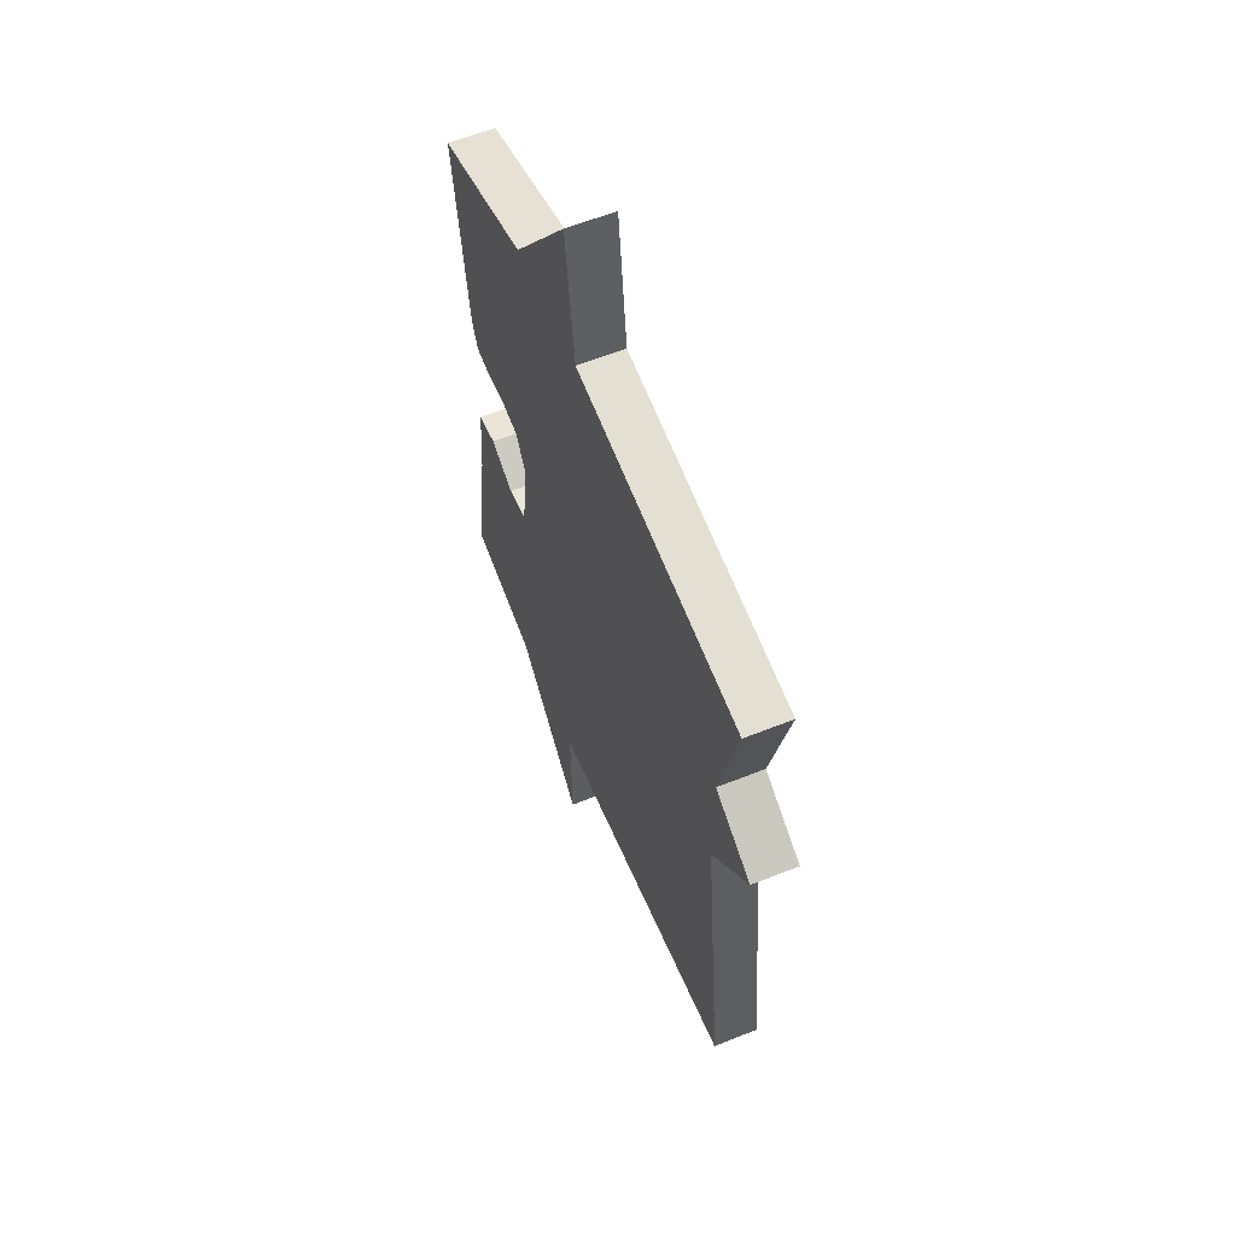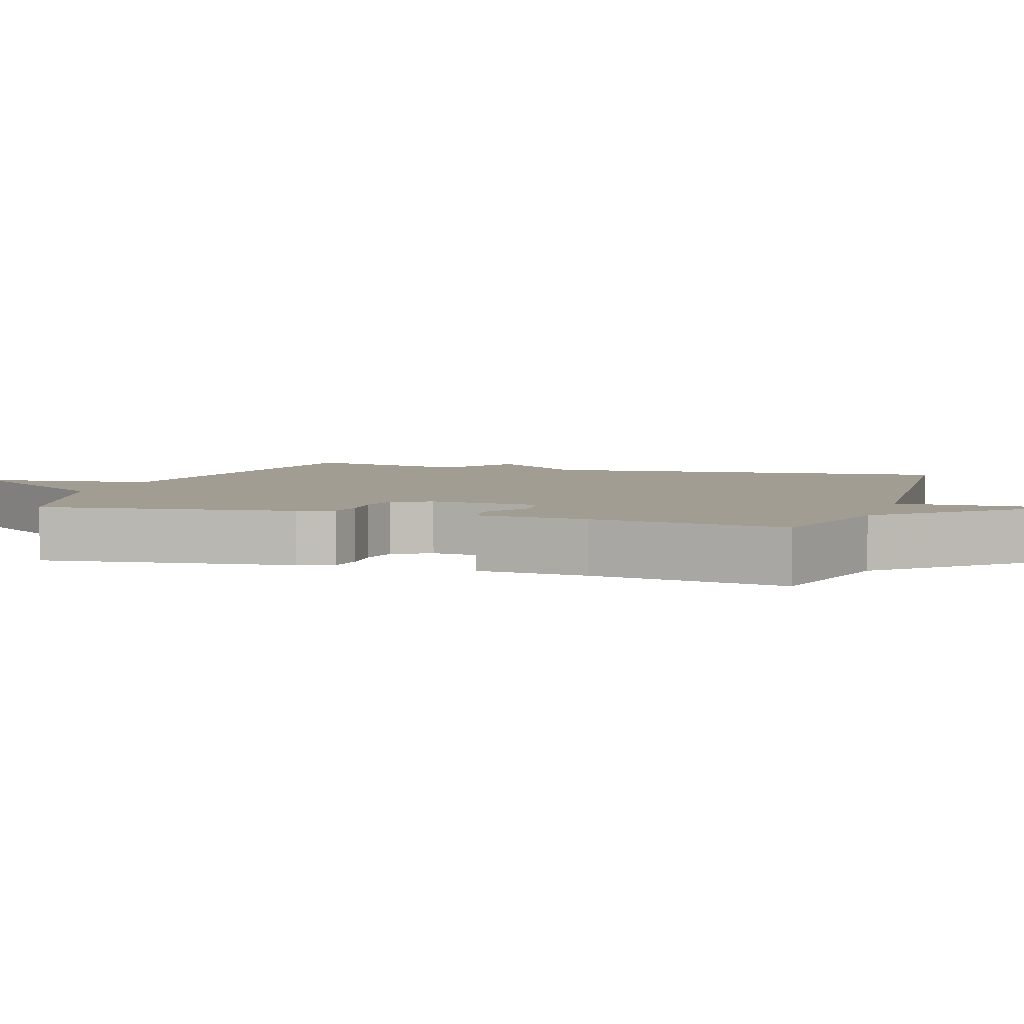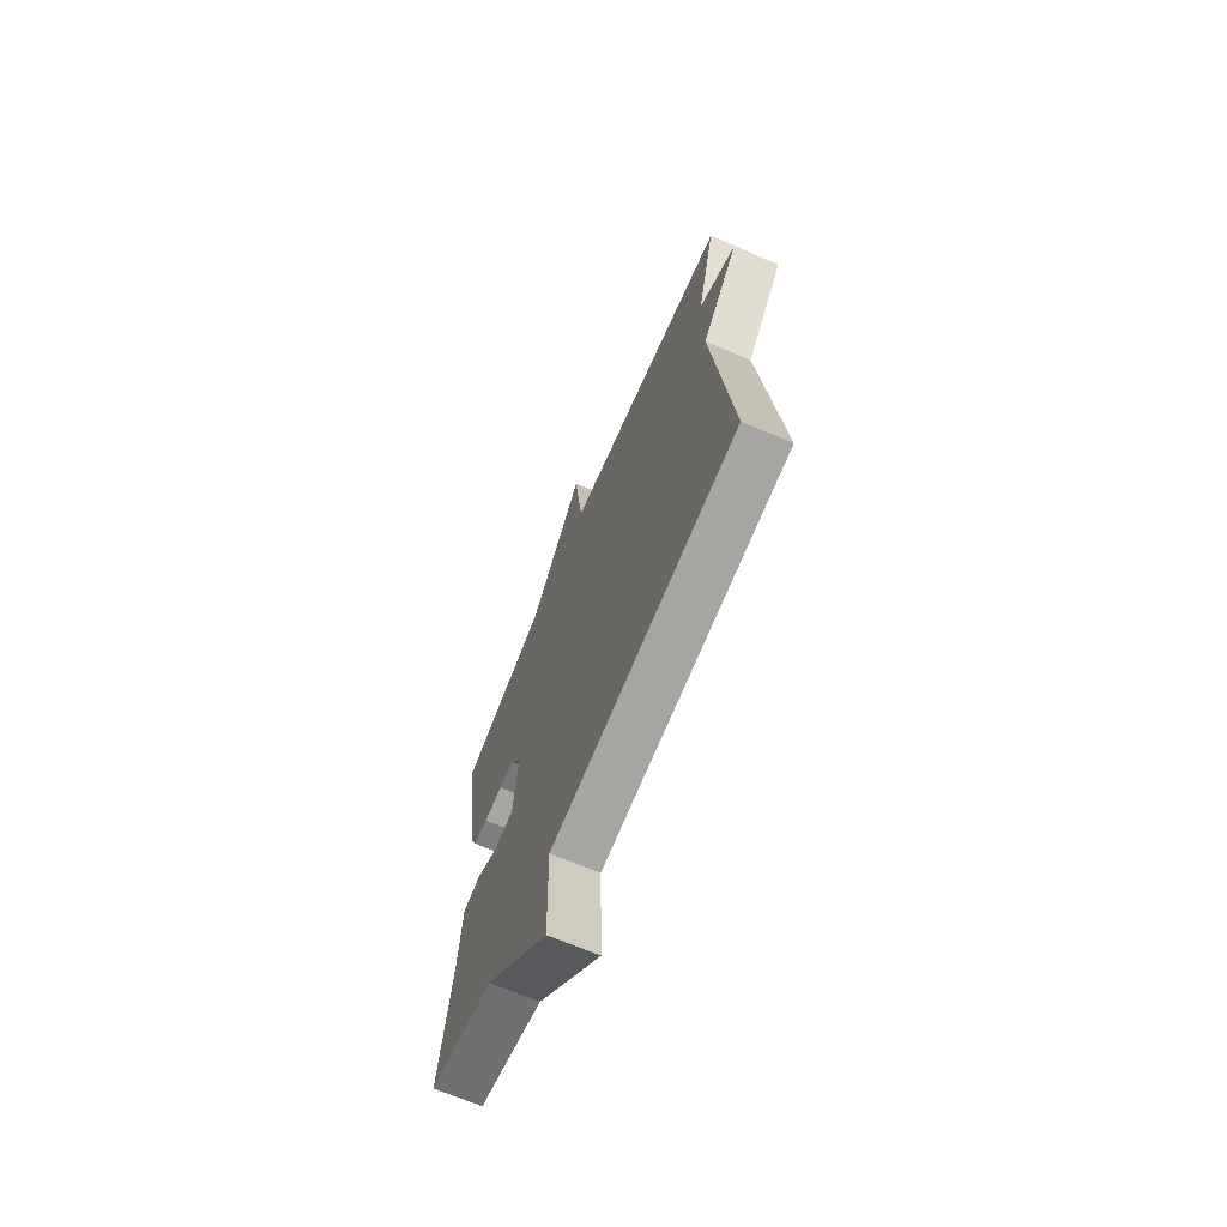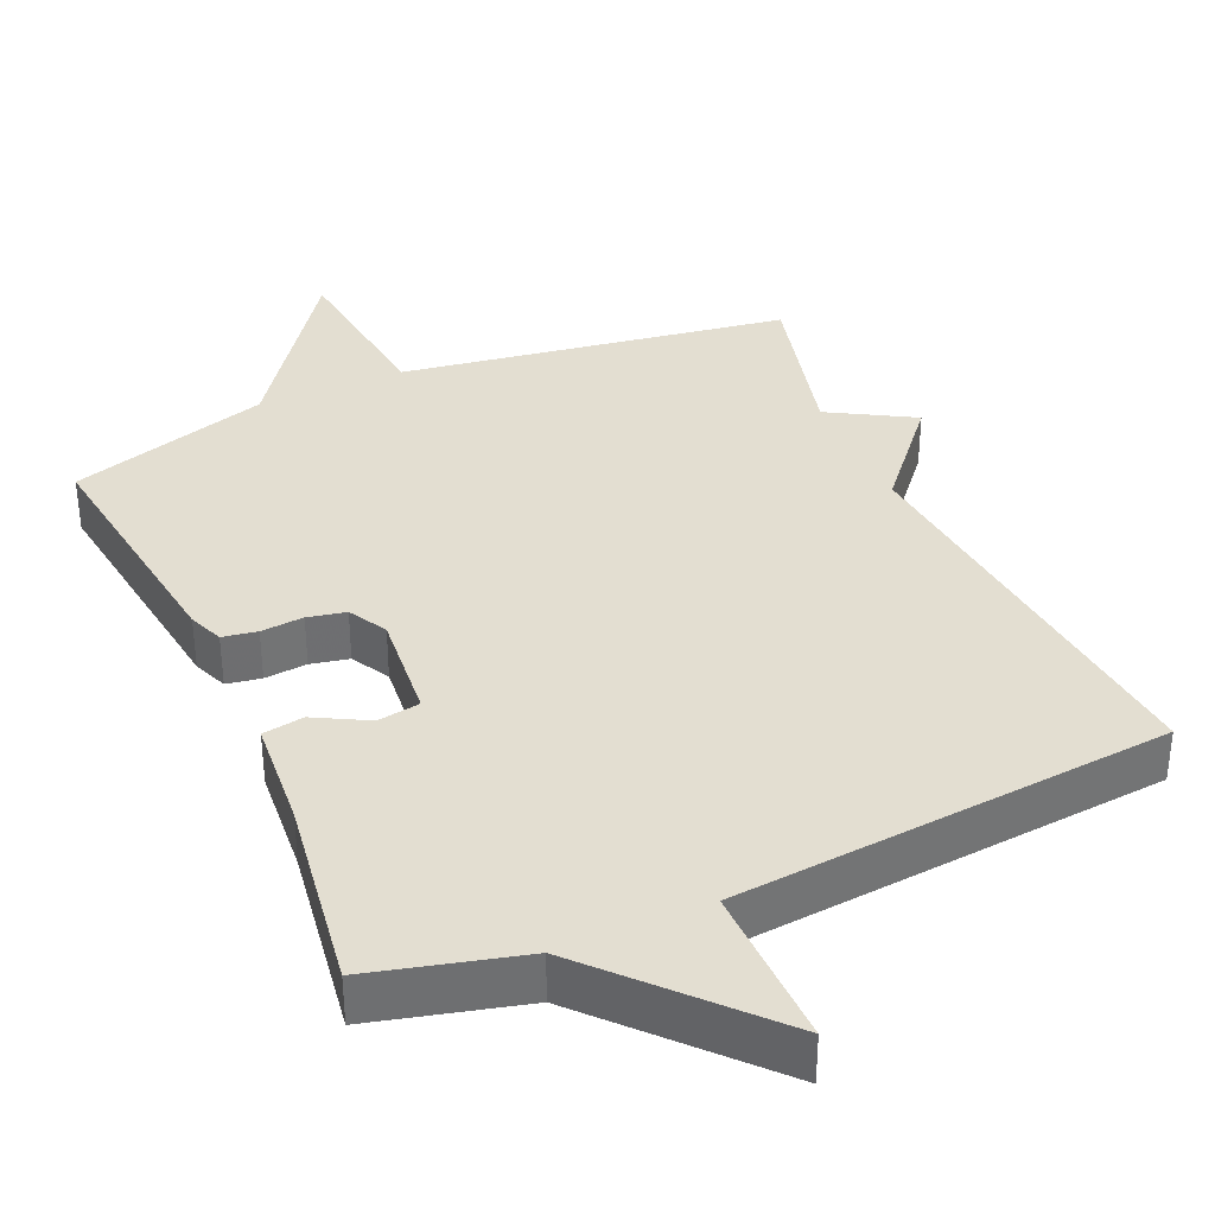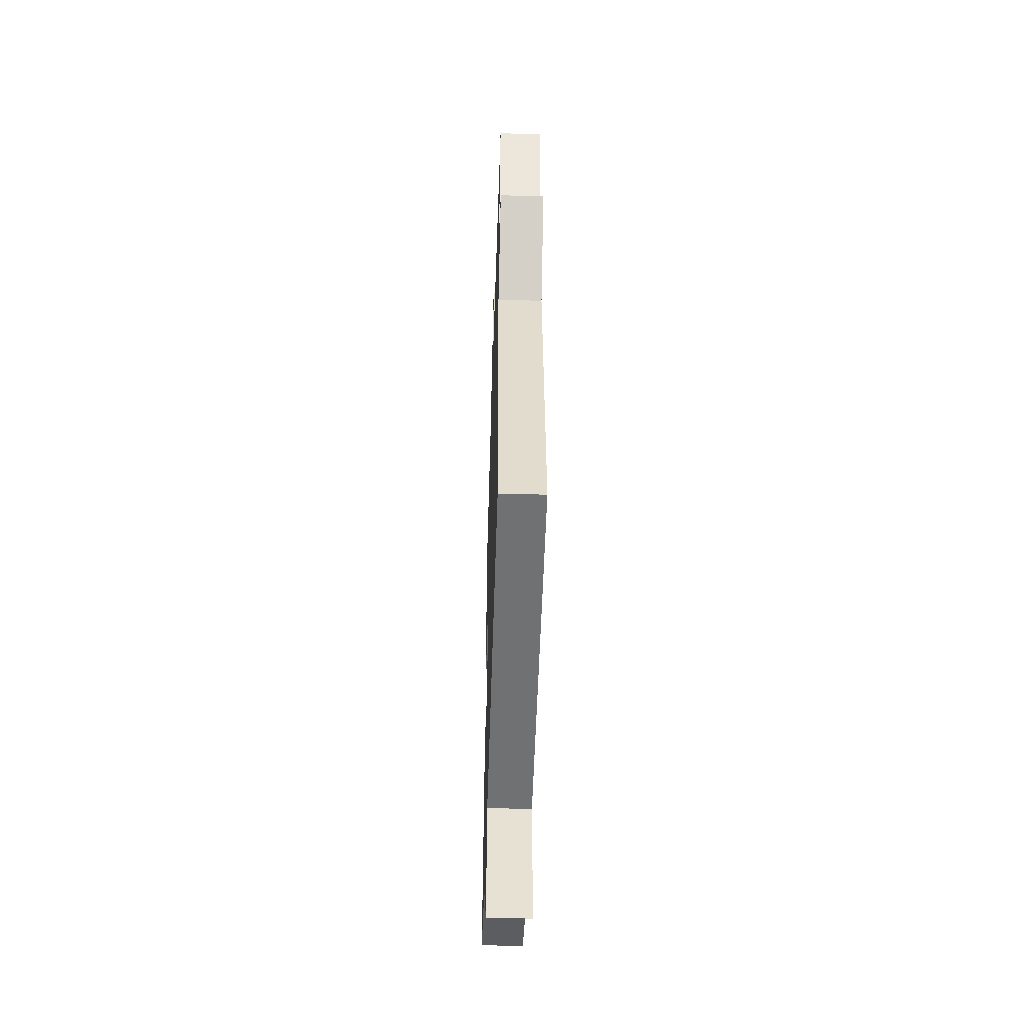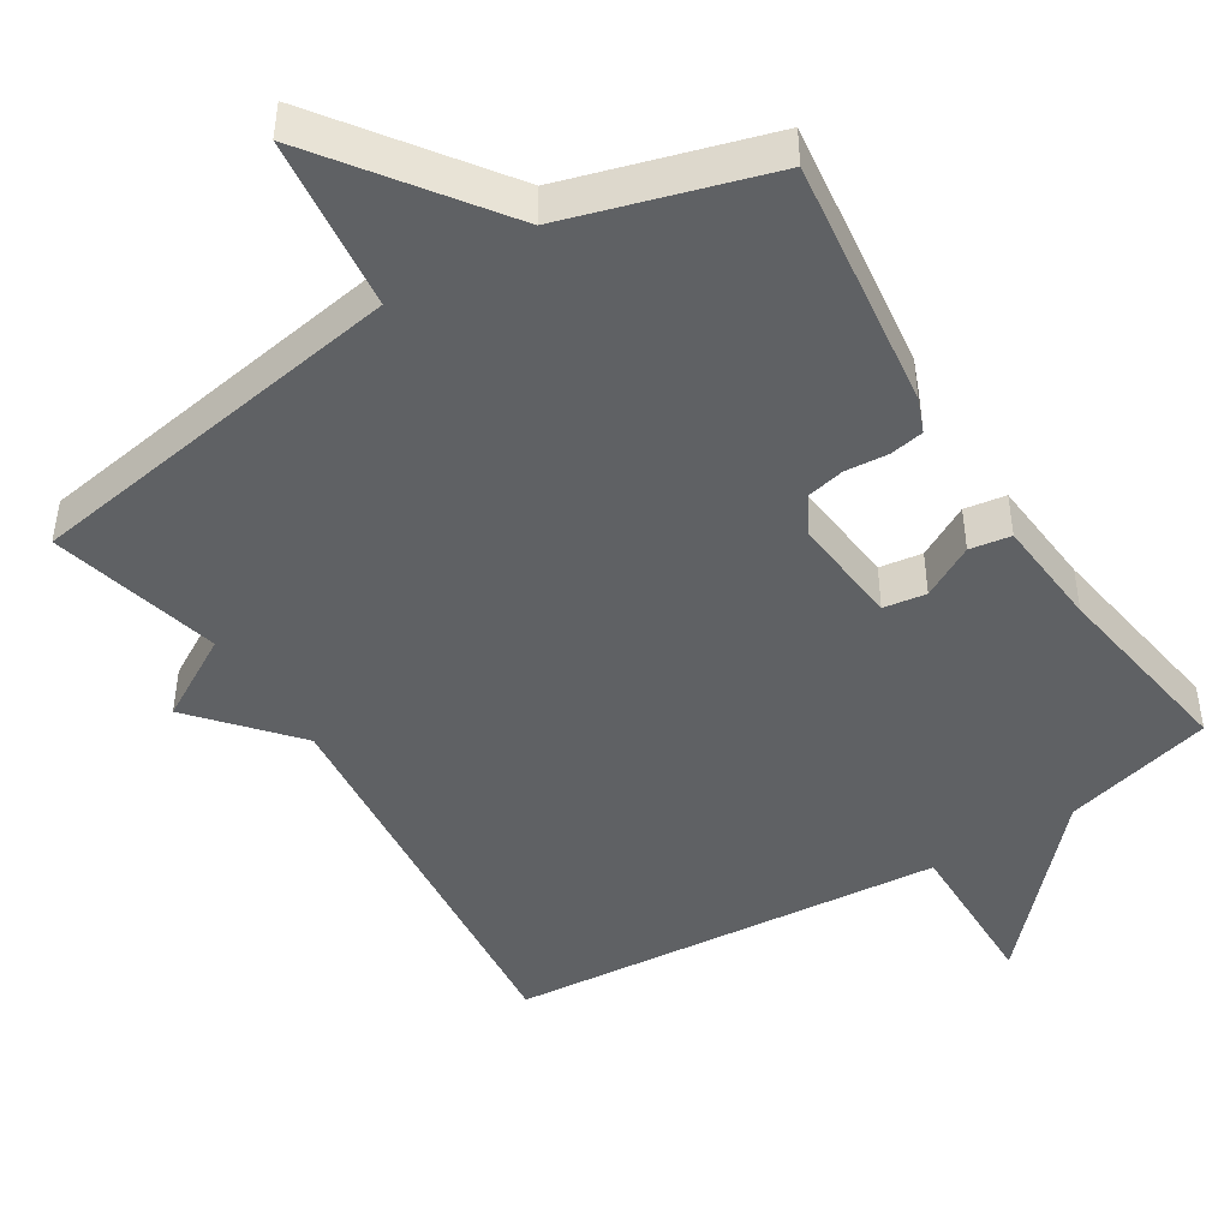
<metadata>
{"format":"obj","ext":"obj","renderer":"f3d","projection":"perspective","resolution":1024,"background":"white","views":[{"elev":59.4,"azim":-112.4,"up":"+Z"},{"elev":4.6,"azim":108.1,"up":"+Y"},{"elev":-68.9,"azim":-113.0,"up":"+Z"},{"elev":36.0,"azim":156.2,"up":"+Y"},{"elev":-50.0,"azim":-91.8,"up":"+Z"},{"elev":-45.7,"azim":32.2,"up":"+Y"}]}
</metadata>
<code>
v 0.5 0.07 -0.5
v 0.295 0.07 -0.553
v 0.091 0.07 -0.774
v 0.095 0.07 -0.553
v -0.5 0.07 -0.5
v -0.442 0.07 0.066
v -0.557 0.07 0.2
v -0.442 0.07 0.266
v -0.5 0.07 0.5
v 0.027 0.07 0.582
v 0.056 0.07 0.819
v 0.227 0.07 0.582
v 0.5 0.07 0.5
v 0.454 0.07 0.156
v 0.435 0.07 0.109
v 0.388 0.07 0.101
v 0.33 0.07 0.106
v 0.278 0.07 0.095
v 0.249 0.07 0.043
v 0.263 0.07 -0.107
v 0.321 0.07 -0.116
v 0.393 0.07 -0.077
v 0.449 0.07 -0.086
v 0.461 0.07 -0.236
v 0.5 0 -0.5
v 0.295 0 -0.553
v 0.091 0 -0.774
v 0.095 0 -0.553
v -0.5 0 -0.5
v -0.442 0 0.066
v -0.557 0 0.2
v -0.442 0 0.266
v -0.5 0 0.5
v 0.027 0 0.582
v 0.056 0 0.819
v 0.227 0 0.582
v 0.5 0 0.5
v 0.454 0 0.156
v 0.435 0 0.109
v 0.388 0 0.101
v 0.33 0 0.106
v 0.278 0 0.095
v 0.249 0 0.043
v 0.263 0 -0.107
v 0.321 0 -0.116
v 0.393 0 -0.077
v 0.449 0 -0.086
v 0.461 0 -0.236
f 21 22 23 24
f 24 1 2
f 21 24 2
f 20 21 2
f 2 3 4
f 20 2 4
f 19 20 4
f 15 16 17
f 14 15 17
f 13 14 17
f 12 13 17
f 12 17 18
f 11 12 18
f 10 11 18
f 10 18 19
f 9 10 19
f 8 9 19
f 8 19 4
f 7 8 4
f 6 7 4
f 4 5 6
f 48 47 46 45
f 26 25 48
f 26 48 45
f 26 45 44
f 28 27 26
f 28 26 44
f 28 44 43
f 41 40 39
f 41 39 38
f 41 38 37
f 41 37 36
f 42 41 36
f 42 36 35
f 42 35 34
f 43 42 34
f 43 34 33
f 43 33 32
f 28 43 32
f 28 32 31
f 28 31 30
f 30 29 28
f 1 25 26 2
f 2 26 27 3
f 3 27 28 4
f 4 28 29 5
f 5 29 30 6
f 6 30 31 7
f 7 31 32 8
f 8 32 33 9
f 9 33 34 10
f 10 34 35 11
f 11 35 36 12
f 12 36 37 13
f 13 37 38 14
f 14 38 39 15
f 15 39 40 16
f 16 40 41 17
f 17 41 42 18
f 18 42 43 19
f 19 43 44 20
f 20 44 45 21
f 21 45 46 22
f 22 46 47 23
f 23 47 48 24
f 24 48 25 1

</code>
